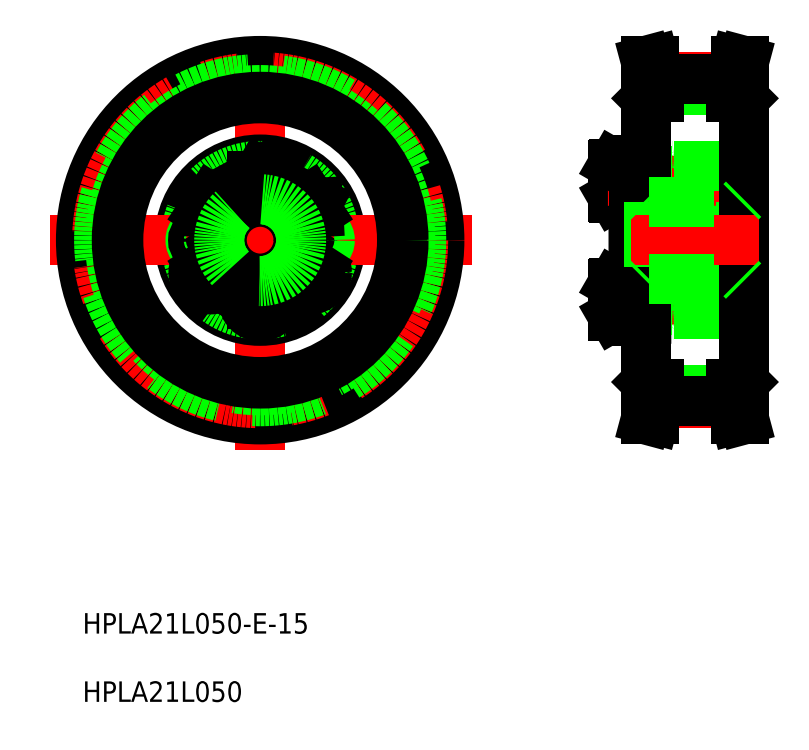
<metadata>
{"format":"dxf","ext":"dxf","renderer":"ezdxf+matplotlib","layout":"modelspace","background":"white","min_lineweight":24,"dpi":150}
</metadata>
<code>
0
SECTION
2
ENTITIES
0
INSERT
8
0
2
*U5
10
0
20
0
30
0
0
LINE
8
CENTER
10
49.73
20
139.7
30
0
11
49.73
21
61.2
31
0
0
CIRCLE
8
CENTER
10
49.73
20
102.1
30
0
40
11.6
0
CIRCLE
8
0
10
59.46
20
108.5
30
0
40
3.138
0
CIRCLE
8
0
10
59.46
20
108.5
30
0
40
3.3
0
CIRCLE
8
0
10
40
20
108.5
30
0
40
3.138
0
CIRCLE
8
0
10
40
20
108.5
30
0
40
3.3
0
CIRCLE
8
0
10
49.73
20
113.7
30
0
40
3.138
0
CIRCLE
8
0
10
49.73
20
113.7
30
0
40
3.3
0
CIRCLE
8
0
10
49.73
20
102.1
30
0
40
15.75
0
CIRCLE
8
0
10
49.73
20
102.1
30
0
40
14.5
0
LINE
8
CENTER
10
8.77
20
102.1
30
0
11
91.02
21
102.1
31
0
0
CIRCLE
8
0
10
40
20
95.83
30
0
40
3.138
0
CIRCLE
8
0
10
40
20
95.83
30
0
40
3.3
0
CIRCLE
8
0
10
49.73
20
102.1
30
0
40
7.5
0
LINE
8
0
10
40.1
20
93.98
30
0
11
41.65
21
94.99
31
0
0
LINE
8
0
10
38.35
20
96.67
30
0
11
38.45
21
94.82
31
0
0
LINE
8
0
10
38.45
20
94.82
30
0
11
40.1
21
93.98
31
0
0
CIRCLE
8
0
10
38.13
20
102.1
30
0
40
2
0
CIRCLE
8
0
10
38.13
20
102.1
30
0
40
1.5
0
LINE
8
0
10
41.55
20
96.83
30
0
11
39.9
21
97.67
31
0
0
LINE
8
0
10
39.9
20
97.67
30
0
11
38.35
21
96.67
31
0
0
LINE
8
0
10
41.65
20
94.99
30
0
11
41.55
21
96.83
31
0
0
LINE
8
0
10
39.9
20
106.6
30
0
11
41.55
21
107.5
31
0
0
LINE
8
0
10
38.35
20
107.6
30
0
11
39.9
21
106.6
31
0
0
LINE
8
0
10
41.65
20
109.3
30
0
11
40.1
21
110.3
31
0
0
LINE
8
0
10
38.45
20
109.5
30
0
11
38.35
21
107.6
31
0
0
LINE
8
0
10
40.1
20
110.3
30
0
11
38.45
21
109.5
31
0
0
LINE
8
0
10
41.55
20
107.5
30
0
11
41.65
21
109.3
31
0
0
LINE
8
0
10
59.36
20
93.98
30
0
11
57.81
21
94.99
31
0
0
LINE
8
0
10
61.1
20
96.67
30
0
11
61.01
21
94.82
31
0
0
CIRCLE
8
0
10
59.46
20
95.83
30
0
40
3.138
0
CIRCLE
8
0
10
59.46
20
95.83
30
0
40
3.3
0
LINE
8
0
10
49.73
20
92.39
30
0
11
48.13
21
91.47
31
0
0
LINE
8
0
10
48.13
20
89.62
30
0
11
49.73
21
88.7
31
0
0
CIRCLE
8
0
10
49.73
20
90.54
30
0
40
3.138
0
CIRCLE
8
0
10
49.73
20
90.54
30
0
40
3.3
0
LINE
8
0
10
48.13
20
91.47
30
0
11
48.13
21
89.62
31
0
0
LINE
8
0
10
51.33
20
89.62
30
0
11
51.33
21
91.47
31
0
0
LINE
8
0
10
49.73
20
88.7
30
0
11
51.33
21
89.62
31
0
0
LINE
8
0
10
51.33
20
91.47
30
0
11
49.73
21
92.39
31
0
0
LINE
8
0
10
61.01
20
94.82
30
0
11
59.36
21
93.98
31
0
0
CIRCLE
8
0
10
61.33
20
102.1
30
0
40
1.5
0
CIRCLE
8
0
10
61.33
20
102.1
30
0
40
2
0
LINE
8
0
10
59.55
20
97.67
30
0
11
61.1
21
96.67
31
0
0
LINE
8
0
10
57.91
20
96.83
30
0
11
59.55
21
97.67
31
0
0
LINE
8
0
10
57.81
20
94.99
30
0
11
57.91
21
96.83
31
0
0
LINE
8
0
10
61.1
20
107.6
30
0
11
59.55
21
106.6
31
0
0
LINE
8
0
10
59.36
20
110.3
30
0
11
61.01
21
109.5
31
0
0
LINE
8
0
10
59.55
20
106.6
30
0
11
57.91
21
107.5
31
0
0
LINE
8
0
10
57.81
20
109.3
30
0
11
59.36
21
110.3
31
0
0
LINE
8
0
10
57.91
20
107.5
30
0
11
57.81
21
109.3
31
0
0
LINE
8
0
10
61.01
20
109.5
30
0
11
61.1
21
107.6
31
0
0
LINE
8
0
10
48.13
20
112.8
30
0
11
49.73
21
111.9
31
0
0
LINE
8
0
10
49.73
20
115.6
30
0
11
48.13
21
114.7
31
0
0
LINE
8
0
10
48.13
20
114.7
30
0
11
48.13
21
112.8
31
0
0
LINE
8
0
10
51.33
20
114.7
30
0
11
49.73
21
115.6
31
0
0
LINE
8
0
10
51.33
20
112.8
30
0
11
51.33
21
114.7
31
0
0
LINE
8
0
10
49.73
20
111.9
30
0
11
51.33
21
112.8
31
0
0
LINE
8
0
10
50.93
20
114.9
30
0
11
50.93
21
114.9
31
0
0
LINE
8
0
10
50.53
20
115.1
30
0
11
50.53
21
115.1
31
0
0
LINE
8
0
10
122.6
20
110.4
30
0
11
122.6
21
117
31
0
0
LINE
8
0
10
118.6
20
110.6
30
0
11
118.6
21
116.9
31
0
0
LINE
8
0
10
118.7
20
110.4
30
0
11
118.7
21
117
31
0
0
LINE
8
0
10
127.6
20
111.4
30
0
11
130.1
21
111.2
31
0
0
ARC
8
0
10
127
20
111.9
30
0
40
0.41
50
180
51
270
0
LINE
8
0
10
127.6
20
102.1
30
0
11
127.6
21
111.4
31
0
0
LINE
8
0
10
141.6
20
102.1
30
0
11
141.6
21
116.2
31
0
0
LINE
8
0
10
130.1
20
102.1
30
0
11
130.1
21
116.2
31
0
0
LINE
8
0
10
126.6
20
102.1
30
0
11
126.6
21
116.2
31
0
0
LINE
8
0
10
125.1
20
102.1
30
0
11
125.1
21
117.5
31
0
0
LINE
8
0
10
122.6
20
102.1
30
0
11
122.6
21
117.5
31
0
0
LINE
8
CENTER
10
117.6
20
90.54
30
0
11
142.6
21
90.54
31
0
0
LINE
8
0
10
130.5
20
87.64
30
0
11
141.2
21
87.64
31
0
0
LINE
8
0
10
122.6
20
94.64
30
0
11
141.6
21
94.64
31
0
0
LINE
8
0
10
127.6
20
102.1
30
0
11
127.6
21
92.84
31
0
0
LINE
8
0
10
130.1
20
102.1
30
0
11
130.1
21
88.04
31
0
0
LINE
8
0
10
126.6
20
102.1
30
0
11
126.6
21
88.04
31
0
0
LINE
8
0
10
125.1
20
102.1
30
0
11
125.1
21
86.79
31
0
0
LINE
8
0
10
122.6
20
102.1
30
0
11
122.6
21
86.79
31
0
0
LINE
8
0
10
118.7
20
93.84
30
0
11
122.6
21
93.84
31
0
0
LINE
8
0
10
118.7
20
87.24
30
0
11
122.6
21
87.24
31
0
0
LINE
8
0
10
118.6
20
93.68
30
0
11
118.6
21
87.41
31
0
0
LINE
8
0
10
118.7
20
93.84
30
0
11
118.7
21
87.24
31
0
0
LINE
8
0
10
118.6
20
87.41
30
0
11
118.7
21
87.24
31
0
0
LINE
8
0
10
118.6
20
93.68
30
0
11
118.7
21
93.84
31
0
0
ARC
8
0
10
124.7
20
86.79
30
0
40
0.4
50
270
51
0
0
ARC
8
0
10
123
20
86.79
30
0
40
0.4
50
180
51
270
0
LINE
8
0
10
123
20
86.39
30
0
11
124.7
21
86.39
31
0
0
LINE
8
0
10
130.1
20
92.14
30
0
11
126.6
21
92.14
31
0
0
LINE
8
0
10
130.1
20
92.54
30
0
11
126.7
21
92.54
31
0
0
LINE
8
0
10
130.1
20
88.94
30
0
11
126.6
21
88.94
31
0
0
LINE
8
0
10
130.1
20
88.54
30
0
11
126.6
21
88.54
31
0
0
LINE
8
0
10
127
20
92.84
30
0
11
127.6
21
92.84
31
0
0
LINE
8
0
10
122.6
20
92.54
30
0
11
122.6
21
88.54
31
0
0
LINE
8
0
10
122.6
20
93.84
30
0
11
122.6
21
87.24
31
0
0
LINE
8
0
10
125.5
20
87.64
30
0
11
126.2
21
87.64
31
0
0
ARC
8
0
10
125.5
20
87.23
30
0
40
0.41
50
90
51
180
0
ARC
8
0
10
126.2
20
88.04
30
0
40
0.4
50
270
51
0
0
ARC
8
0
10
127
20
92.43
30
0
40
0.41
50
90
51
180
0
ARC
8
0
10
130.5
20
88.04
30
0
40
0.4
50
180
51
270
0
LINE
8
0
10
127.6
20
92.84
30
0
11
130.1
21
93.09
31
0
0
LINE
8
0
10
118.7
20
110.4
30
0
11
122.6
21
110.4
31
0
0
LINE
8
0
10
118.6
20
110.6
30
0
11
118.7
21
110.4
31
0
0
LINE
8
0
10
141.6
20
102.1
30
0
11
141.6
21
88.04
31
0
0
ARC
8
0
10
141.2
20
88.04
30
0
40
0.4
50
270
51
0
0
LINE
8
CENTER
10
117.6
20
113.7
30
0
11
142.6
21
113.7
31
0
0
LINE
8
0
10
130.5
20
116.6
30
0
11
141.2
21
116.6
31
0
0
LINE
8
0
10
118.7
20
117
30
0
11
122.6
21
117
31
0
0
LINE
8
0
10
118.6
20
116.9
30
0
11
118.7
21
117
31
0
0
LINE
8
0
10
130.1
20
112.1
30
0
11
126.6
21
112.1
31
0
0
LINE
8
0
10
130.1
20
111.7
30
0
11
126.7
21
111.7
31
0
0
LINE
8
0
10
130.1
20
115.3
30
0
11
126.6
21
115.3
31
0
0
LINE
8
0
10
130.1
20
115.7
30
0
11
126.6
21
115.7
31
0
0
LINE
8
0
10
127
20
111.4
30
0
11
127.6
21
111.4
31
0
0
LINE
8
0
10
122.6
20
111.7
30
0
11
122.6
21
115.7
31
0
0
LINE
8
0
10
123
20
117.9
30
0
11
124.7
21
117.9
31
0
0
ARC
8
0
10
123
20
117.5
30
0
40
0.4
50
90
51
180
0
ARC
8
0
10
124.7
20
117.5
30
0
40
0.4
50
0
51
90
0
LINE
8
0
10
125.5
20
116.6
30
0
11
126.2
21
116.6
31
0
0
ARC
8
0
10
125.5
20
117.1
30
0
40
0.41
50
180
51
270
0
ARC
8
0
10
126.2
20
116.2
30
0
40
0.4
50
0
51
90
0
ARC
8
0
10
130.5
20
116.2
30
0
40
0.4
50
90
51
180
0
ARC
8
0
10
141.2
20
116.2
30
0
40
0.4
50
0
51
90
0
CIRCLE
8
0
10
49.73
20
102.1
30
0
40
35
0
CIRCLE
8
CENTER
10
49.73
20
102.1
30
0
40
31.83
0
CIRCLE
8
0
10
49.73
20
102.1
30
0
40
31.45
0
CIRCLE
8
0
10
49.73
20
102.1
30
0
40
29.32
0
CIRCLE
8
0
10
49.73
20
102.1
30
0
40
28
0
CIRCLE
8
0
10
49.73
20
102.1
30
0
40
27.7
0
CIRCLE
8
0
10
49.73
20
102.1
30
0
40
8
0
LINE
8
0
10
122.6
20
109.6
30
0
11
141.6
21
109.6
31
0
0
LINE
8
0
10
143.6
20
109.6
30
0
11
143.6
21
94.64
31
0
0
LINE
8
0
10
144.1
20
74.44
30
0
11
144.1
21
129.8
31
0
0
LINE
8
0
10
125.1
20
74.44
30
0
11
125.1
21
129.8
31
0
0
LINE
8
0
10
125.6
20
109.6
30
0
11
125.6
21
94.64
31
0
0
LINE
8
CENTER
10
122.1
20
102.1
30
0
11
147.1
21
102.1
31
0
0
LINE
8
CENTER
10
127.5
20
70.31
30
0
11
141.7
21
70.31
31
0
0
LINE
8
0
10
127.6
20
72.82
30
0
11
141.6
21
72.82
31
0
0
LINE
8
0
10
127.6
20
70.69
30
0
11
141.6
21
70.69
31
0
0
LINE
8
0
10
125.6
20
94.64
30
0
11
143.6
21
94.64
31
0
0
LINE
8
0
10
126.7
20
67.14
30
0
11
127.6
21
70.69
31
0
0
LINE
8
0
10
125
20
67.14
30
0
11
126
21
70.9
31
0
0
LINE
8
0
10
125
20
67.14
30
0
11
126.7
21
67.14
31
0
0
LINE
8
0
10
125.4
20
74.14
30
0
11
125.1
21
74.44
31
0
0
LINE
8
0
10
127.6
20
74.14
30
0
11
127.6
21
70.69
31
0
0
LINE
8
0
10
126
20
74.14
30
0
11
126
21
70.9
31
0
0
LINE
8
0
10
125.4
20
74.14
30
0
11
127.6
21
74.14
31
0
0
LINE
8
0
10
125.1
20
94.14
30
0
11
125.6
21
94.64
31
0
0
LINE
8
0
10
141.6
20
70.69
30
0
11
142.6
21
67.14
31
0
0
LINE
8
0
10
143.2
20
70.9
30
0
11
144.2
21
67.14
31
0
0
LINE
8
0
10
142.6
20
67.14
30
0
11
144.2
21
67.14
31
0
0
LINE
8
0
10
143.8
20
74.14
30
0
11
144.1
21
74.44
31
0
0
LINE
8
0
10
141.6
20
74.14
30
0
11
141.6
21
70.69
31
0
0
LINE
8
0
10
143.2
20
74.14
30
0
11
143.2
21
70.9
31
0
0
LINE
8
0
10
141.6
20
74.14
30
0
11
143.8
21
74.14
31
0
0
LINE
8
0
10
144.1
20
94.14
30
0
11
143.6
21
94.64
31
0
0
LINE
8
CENTER
10
127.5
20
134
30
0
11
141.7
21
134
31
0
0
LINE
8
0
10
127.6
20
131.5
30
0
11
141.6
21
131.5
31
0
0
LINE
8
0
10
127.6
20
133.6
30
0
11
141.6
21
133.6
31
0
0
LINE
8
0
10
125.6
20
109.6
30
0
11
143.6
21
109.6
31
0
0
LINE
8
0
10
126
20
130.1
30
0
11
126
21
133.4
31
0
0
LINE
8
0
10
127.6
20
130.1
30
0
11
127.6
21
133.6
31
0
0
LINE
8
0
10
125.1
20
110.1
30
0
11
125.6
21
109.6
31
0
0
LINE
8
0
10
125.4
20
130.1
30
0
11
125.1
21
129.8
31
0
0
LINE
8
0
10
125.4
20
130.1
30
0
11
127.6
21
130.1
31
0
0
LINE
8
0
10
125
20
137.1
30
0
11
126
21
133.4
31
0
0
LINE
8
0
10
126.7
20
137.1
30
0
11
127.6
21
133.6
31
0
0
LINE
8
0
10
125
20
137.1
30
0
11
126.7
21
137.1
31
0
0
LINE
8
0
10
143.2
20
130.1
30
0
11
143.2
21
133.4
31
0
0
LINE
8
0
10
141.6
20
130.1
30
0
11
141.6
21
133.6
31
0
0
LINE
8
0
10
144.1
20
110.1
30
0
11
143.6
21
109.6
31
0
0
LINE
8
0
10
141.6
20
130.1
30
0
11
143.8
21
130.1
31
0
0
LINE
8
0
10
143.8
20
130.1
30
0
11
144.1
21
129.8
31
0
0
LINE
8
0
10
142.6
20
137.1
30
0
11
144.2
21
137.1
31
0
0
LINE
8
0
10
143.2
20
133.4
30
0
11
144.2
21
137.1
31
0
0
LINE
8
0
10
141.6
20
133.6
30
0
11
142.6
21
137.1
31
0
0
ENDSEC
0
EOF

</code>
